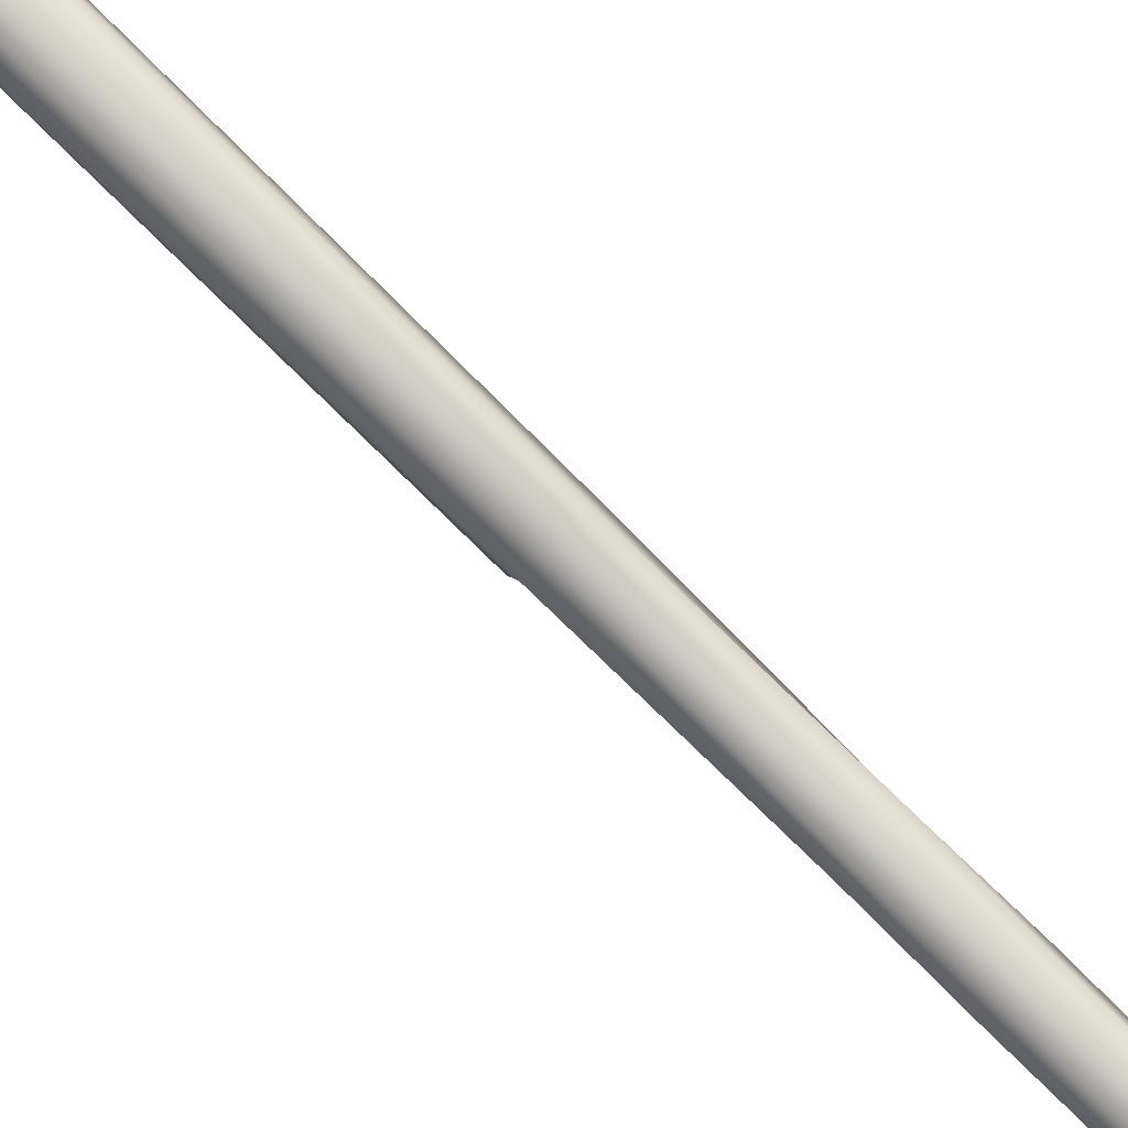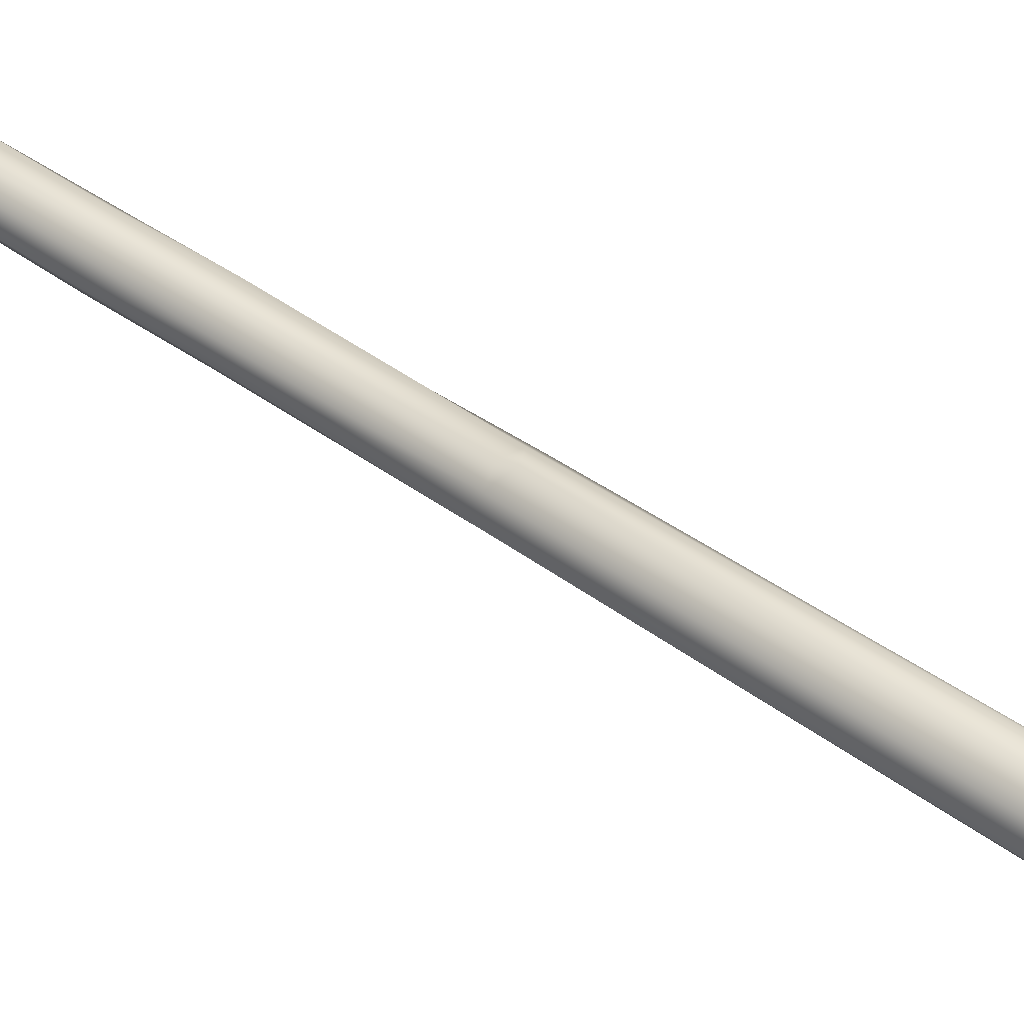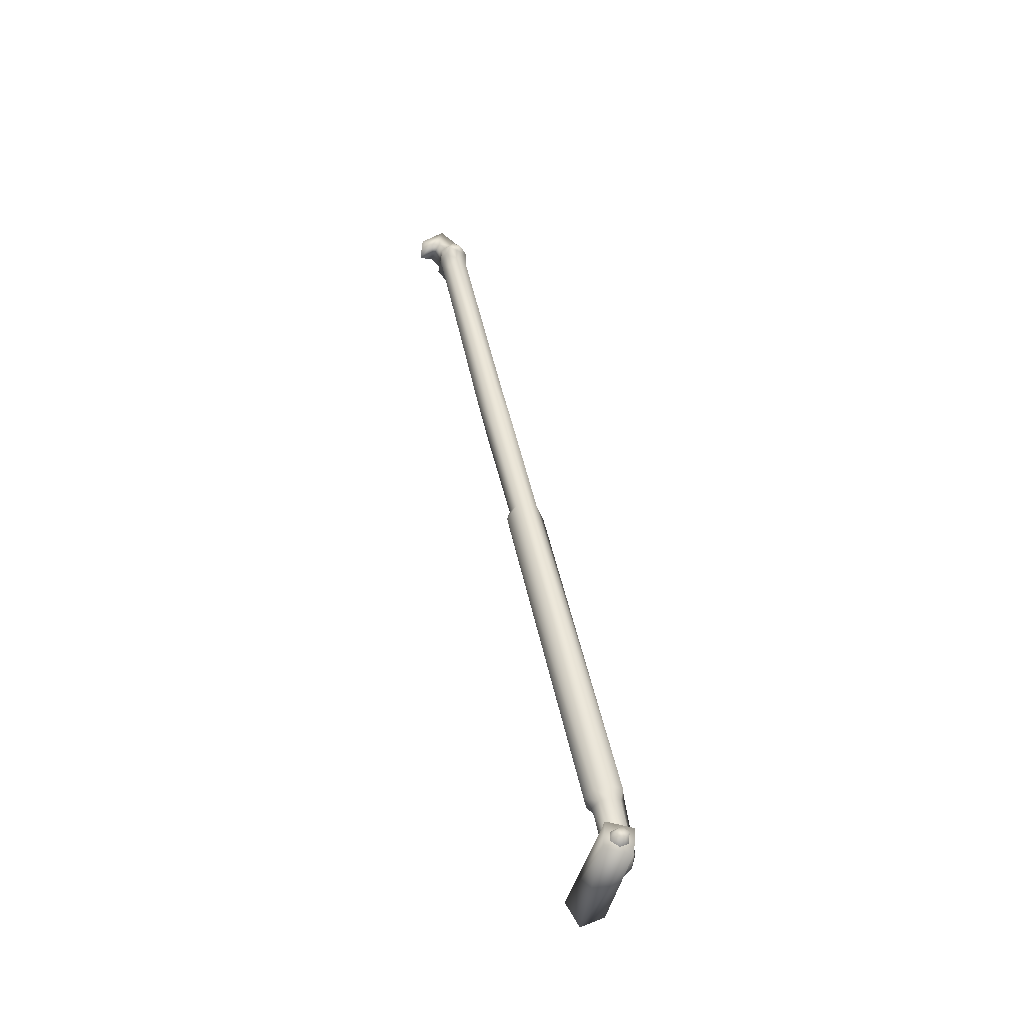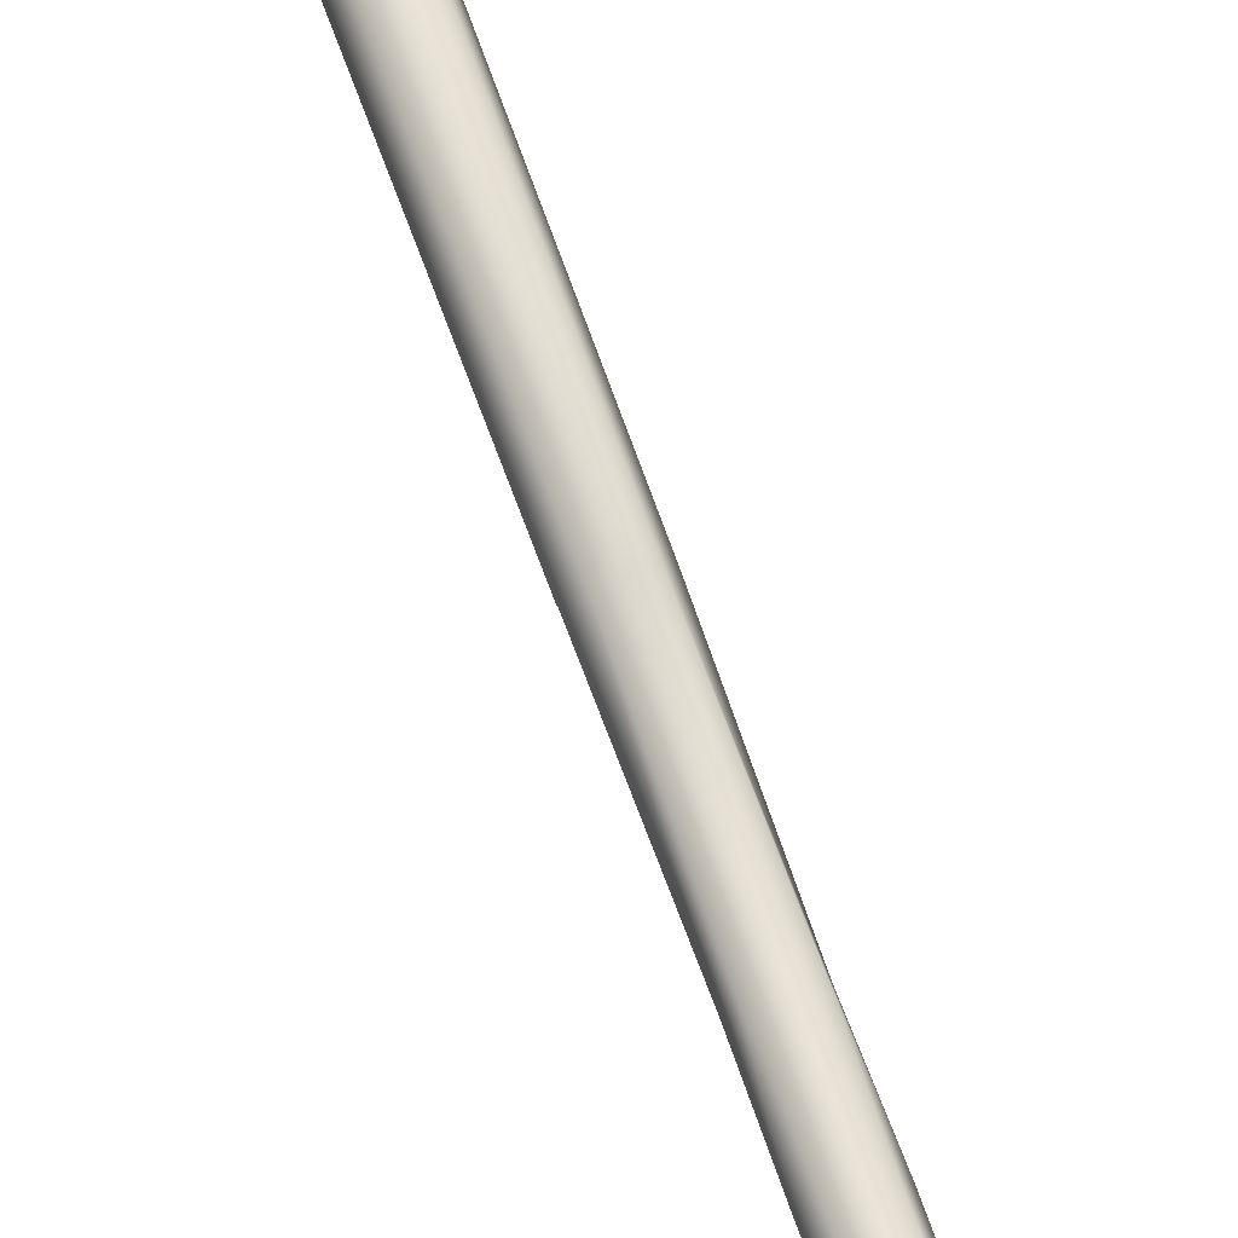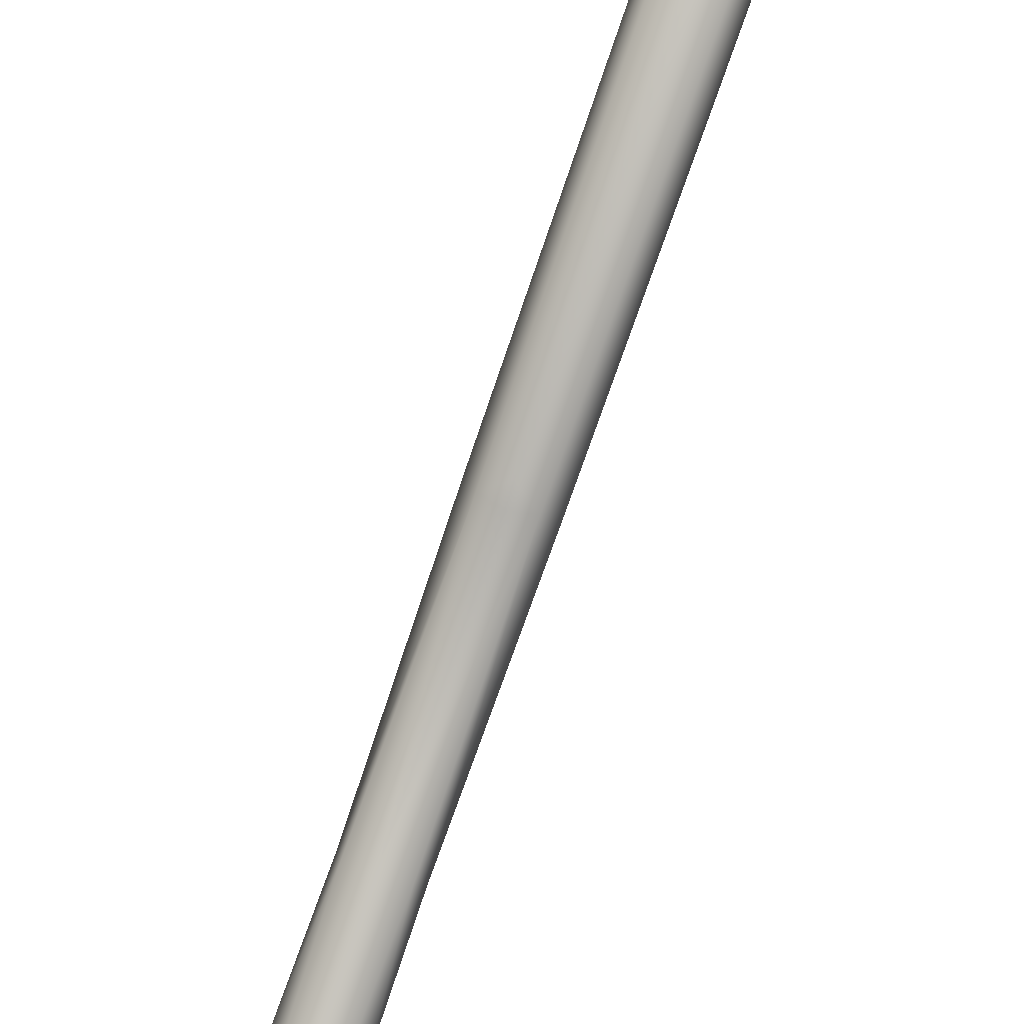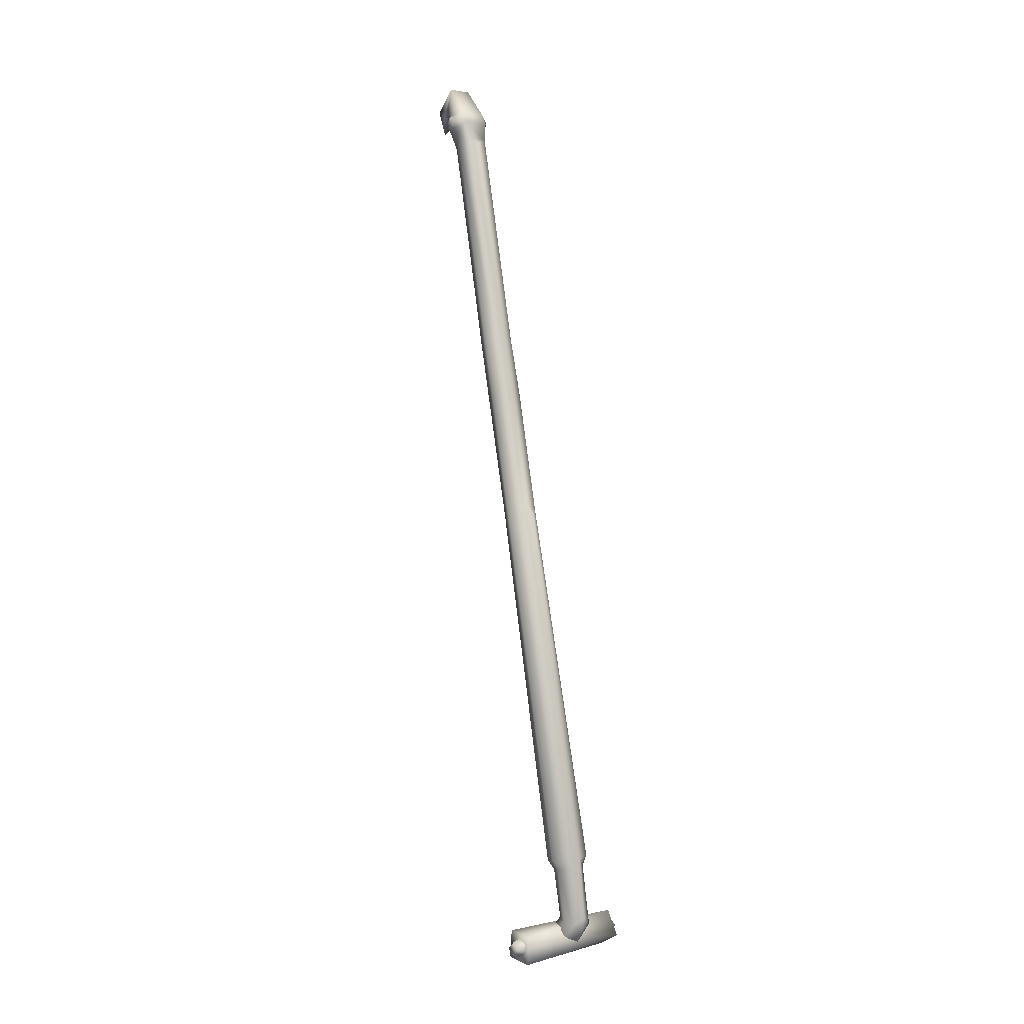
<metadata>
{"format":"obj","ext":"obj","renderer":"f3d","projection":"perspective","resolution":1024,"background":"white","views":[{"elev":65.8,"azim":-47.0,"up":"+Y"},{"elev":61.3,"azim":129.5,"up":"+Y"},{"elev":-44.9,"azim":77.0,"up":"+Z"},{"elev":51.6,"azim":-19.5,"up":"+Y"},{"elev":76.7,"azim":20.0,"up":"+Y"},{"elev":2.5,"azim":139.8,"up":"+Z"}]}
</metadata>
<code>
v 0.000172 0.993 -0.5212
v -0 0.976 -0.387
v -0.02353 0.9609 -0.41
v -0.02375 0.9827 -0.54
v -0.03327 0.9379 -0.4148
v 0.000177 0.9834 -0.558
v -0.03327 0.9596 -0.5324
v -0.02353 0.9149 -0.4197
v -0.02344 0.9359 -0.5256
v -0 0.9054 -0.4217
v -0.01598 0.947 -0.5973
v -0.03089 0.9122 -0.5659
v 7.3e-05 0.926 -0.5235
v 0.02358 0.936 -0.5261
v 0.02353 0.9149 -0.4197
v 0.01598 0.9011 -0.5559
v 0.03316 0.9596 -0.5324
v 0.03327 0.9379 -0.4148
v 0.02408 0.9826 -0.5386
v 0.02353 0.9609 -0.41
v 0.03089 0.9359 -0.5873
v -0 0.6117 1.288
v -0.02667 0.6013 1.299
v -0.03353 0.5734 1.311
v -0.02353 0.5561 1.277
v 0 0.5395 1.313
v 0.02353 0.5561 1.277
v 0.03353 0.5734 1.311
v 0.02491 0.6014 1.3
v -0.02372 0.7031 0.8141
v -0 0.7124 0.8162
v -0.03688 0.6815 0.8059
v -0.02731 0.6555 0.8004
v 0 0.6429 0.7961
v 0.02731 0.6555 0.8004
v 0.03688 0.6815 0.8059
v 0.02382 0.7036 0.8138
v -0.02731 0.7312 0.6829
v -0 0.7421 0.6836
v -0.03507 0.7063 0.6752
v -0.02485 0.6801 0.6721
v 0 0.6723 0.6688
v 0.02485 0.6801 0.6721
v 0.03507 0.7063 0.6752
v 0.02731 0.7312 0.6829
v -0.03182 0.9642 -0.3856
v -0.045 0.9331 -0.3922
v -0.03182 0.902 -0.3987
v -0 0.8891 -0.4015
v 0.03182 0.902 -0.3987
v 0.045 0.9331 -0.3922
v 0.03182 0.9642 -0.3856
v -0.02442 0.7911 0.4086
v -0 0.8126 0.3954
v -0 0.7963 0.4156
v -0.03914 0.7687 0.3979
v -0.02353 0.7407 0.4039
v -0.03182 0.7374 0.3795
v -0 0.7312 0.4019
v 0 0.7245 0.3768
v 0.02678 0.741 0.398
v 0.03914 0.7687 0.3979
v 0.02441 0.7911 0.4086
v -0.1323 0.9084 -0.6231
v -0.1323 0.8778 -0.5694
v -0.1323 0.9316 -0.5388
v -0.1323 0.9622 -0.5925
v 0.133 0.8923 -0.5471
v 0.133 0.8862 -0.6087
v 0.133 0.9478 -0.6148
v 0.133 0.9539 -0.5532
v -0.02702 0.5144 1.364
v 0 0.4795 1.324
v 0.02428 0.5075 1.361
v 0.02972 0.5249 1.362
v -0.03199 0.5382 1.345
v 0.03364 0.5409 1.343
v -0.03265 0.5363 1.323
v 0.03122 0.5343 1.331
v 0.03214 0.5442 1.316
v 0.01732 0.4803 1.377
v -0.01849 0.4845 1.384
v -0.02082 0.522 1.424
v -0.0231 0.5416 1.423
v -0.03074 0.5879 1.361
v 0.03117 0.5989 1.338
v -0.03441 0.5567 1.358
v -0.03596 0.552 1.319
v -0.03243 0.5959 1.338
v -0.04915 0.56 1.351
v -0.05002 0.5524 1.329
v -0.04915 0.5713 1.323
v -0.05002 0.5789 1.344
v 0.02225 0.5318 1.426
v 0.03138 0.5869 1.36
v 0.03441 0.5567 1.358
v 0.05002 0.5524 1.329
v 0.04915 0.56 1.351
v 0.04915 0.5713 1.323
v 0.05002 0.5789 1.344
v -0.1526 0.9049 -0.5829
v -0.152 0.92 -0.5955
v -0.152 0.9201 -0.5664
v -0.1526 0.9351 -0.579
v -0.1323 0.9201 -0.56
v -0.1323 0.9015 -0.5704
v -0.1323 0.9014 -0.5914
v -0.1323 0.92 -0.6019
v -0.1323 0.9386 -0.5915
v -0.1323 0.9386 -0.5705
v 0.1527 0.92 -0.5955
v 0.1533 0.9049 -0.5829
v 0.1527 0.9201 -0.5664
v 0.1533 0.9351 -0.579
v 0.133 0.9015 -0.5704
v 0.133 0.9201 -0.56
v 0.133 0.9014 -0.5914
v 0.133 0.92 -0.6019
v 0.133 0.9386 -0.5915
v 0.133 0.9386 -0.5705
f 1 3 2
f 1 4 3
f 4 5 3
f 4 1 6
f 4 7 5
f 7 8 5
f 7 9 8
f 9 10 8
f 4 6 11
f 7 4 11
f 7 11 12
f 9 13 10
f 9 7 12
f 14 10 13
f 14 15 10
f 13 9 12
f 13 12 16
f 17 15 14
f 17 18 15
f 14 13 16
f 19 18 17
f 19 20 18
f 17 14 16
f 17 16 21
f 1 20 19
f 1 2 20
f 1 19 6
f 19 17 21
f 6 19 21
f 6 21 11
f 22 30 23
f 30 24 23
f 39 30 31
f 39 38 30
f 38 32 30
f 38 40 32
f 40 33 32
f 40 41 33
f 41 34 33
f 41 42 34
f 43 34 42
f 43 35 34
f 44 35 43
f 44 36 35
f 45 36 44
f 45 37 36
f 39 37 45
f 39 31 37
f 46 2 3
f 47 46 3
f 47 3 5
f 48 47 5
f 48 5 8
f 49 48 8
f 49 8 10
f 49 10 15
f 49 15 50
f 50 15 18
f 50 18 51
f 51 18 20
f 51 20 52
f 52 20 2
f 53 55 54
f 57 56 58
f 59 57 58
f 59 58 60
f 59 60 61
f 63 54 55
f 55 39 63
f 63 44 62
f 62 44 61
f 56 57 40
f 53 56 40
f 55 53 39
f 2 54 52
f 2 46 54
f 65 64 66
f 66 64 67
f 69 68 70
f 70 68 71
f 64 65 69
f 65 68 69
f 64 69 70
f 67 64 70
f 65 66 68
f 66 71 68
f 67 70 71
f 66 67 71
f 39 53 38
f 53 40 38
f 40 57 41
f 57 42 41
f 57 59 42
f 61 42 59
f 61 43 42
f 44 43 61
f 63 45 44
f 39 45 63
f 72 74 73
f 72 75 74
f 76 75 72
f 77 75 76
f 79 77 76
f 78 79 76
f 78 26 79
f 80 79 26
f 25 26 78
f 27 80 26
f 81 82 73
f 82 72 73
f 72 82 83
f 83 84 72
f 72 84 87
f 85 87 84
f 72 87 76
f 88 78 76
f 24 78 88
f 85 86 89
f 23 89 86
f 23 24 89
f 23 86 29
f 22 23 29
f 24 25 78
f 91 90 92
f 92 90 93
f 93 87 85
f 93 90 87
f 93 85 89
f 92 89 24
f 92 93 89
f 91 24 88
f 91 92 24
f 91 88 76
f 90 76 87
f 90 91 76
f 54 46 53
f 46 56 53
f 46 47 56
f 47 58 56
f 58 49 60
f 50 60 49
f 50 61 60
f 51 61 50
f 51 62 61
f 52 62 51
f 52 63 62
f 54 63 52
f 74 81 73
f 83 82 81
f 81 74 94
f 83 81 94
f 94 74 75
f 84 83 94
f 84 94 95
f 84 95 85
f 95 86 85
f 75 96 94
f 95 94 96
f 75 77 96
f 80 77 79
f 29 86 28
f 28 80 27
f 98 97 99
f 98 99 100
f 100 96 98
f 100 95 96
f 100 86 95
f 99 86 100
f 99 28 86
f 97 28 99
f 97 80 28
f 97 77 80
f 98 77 97
f 98 96 77
f 37 28 36
f 36 28 27
f 36 27 35
f 35 27 26
f 35 26 34
f 33 34 26
f 33 26 25
f 32 33 25
f 32 25 24
f 30 32 24
f 31 22 29
f 31 29 37
f 37 29 28
f 31 30 22
f 48 49 58
f 47 48 58
f 102 101 103
f 102 103 104
f 103 106 105
f 103 101 106
f 101 107 106
f 101 108 107
f 101 102 108
f 102 109 108
f 102 104 109
f 104 110 109
f 104 105 110
f 104 103 105
f 112 111 113
f 113 111 114
f 113 115 112
f 113 116 115
f 112 115 117
f 112 118 111
f 112 117 118
f 111 119 114
f 111 118 119
f 114 119 120
f 114 116 113
f 114 120 116

</code>
